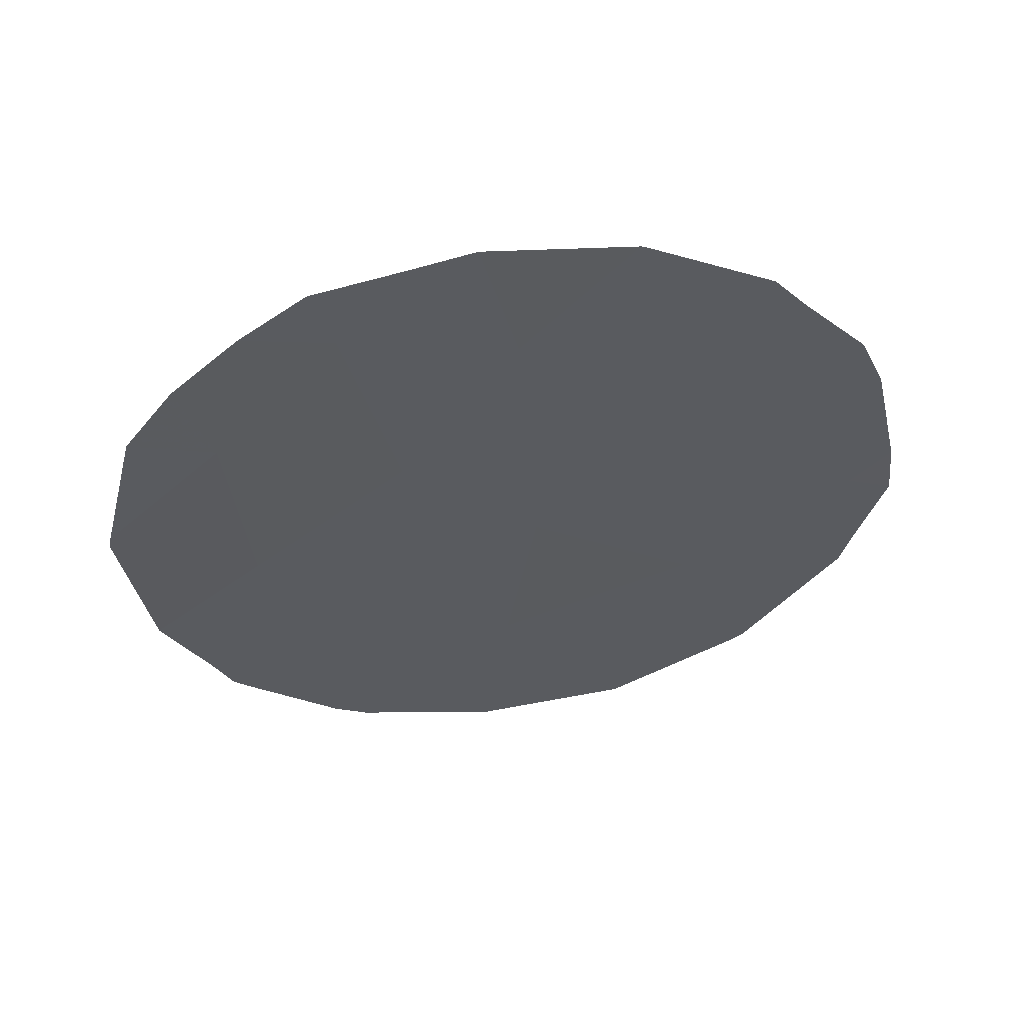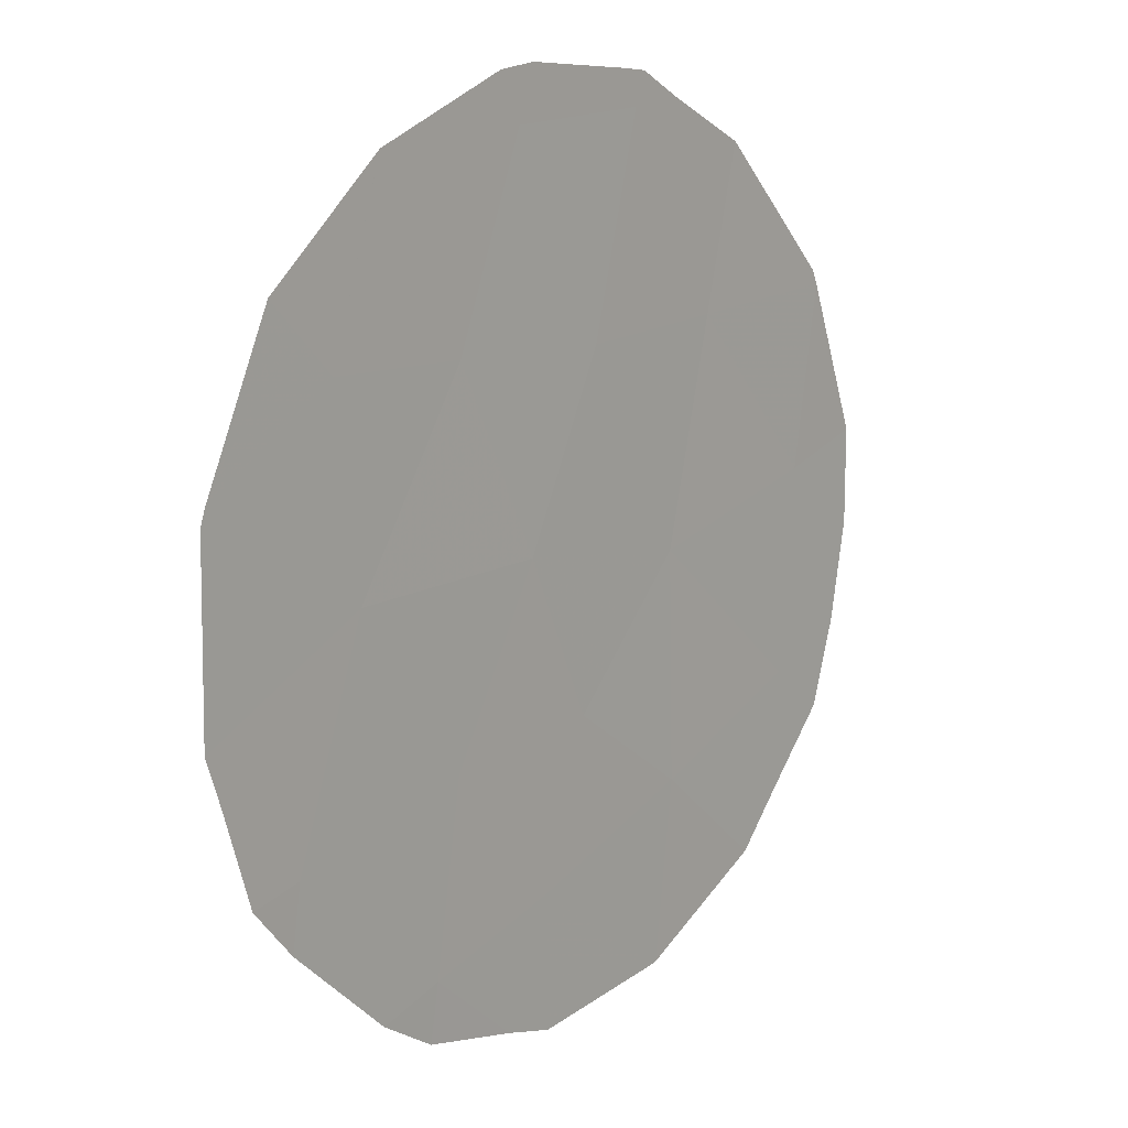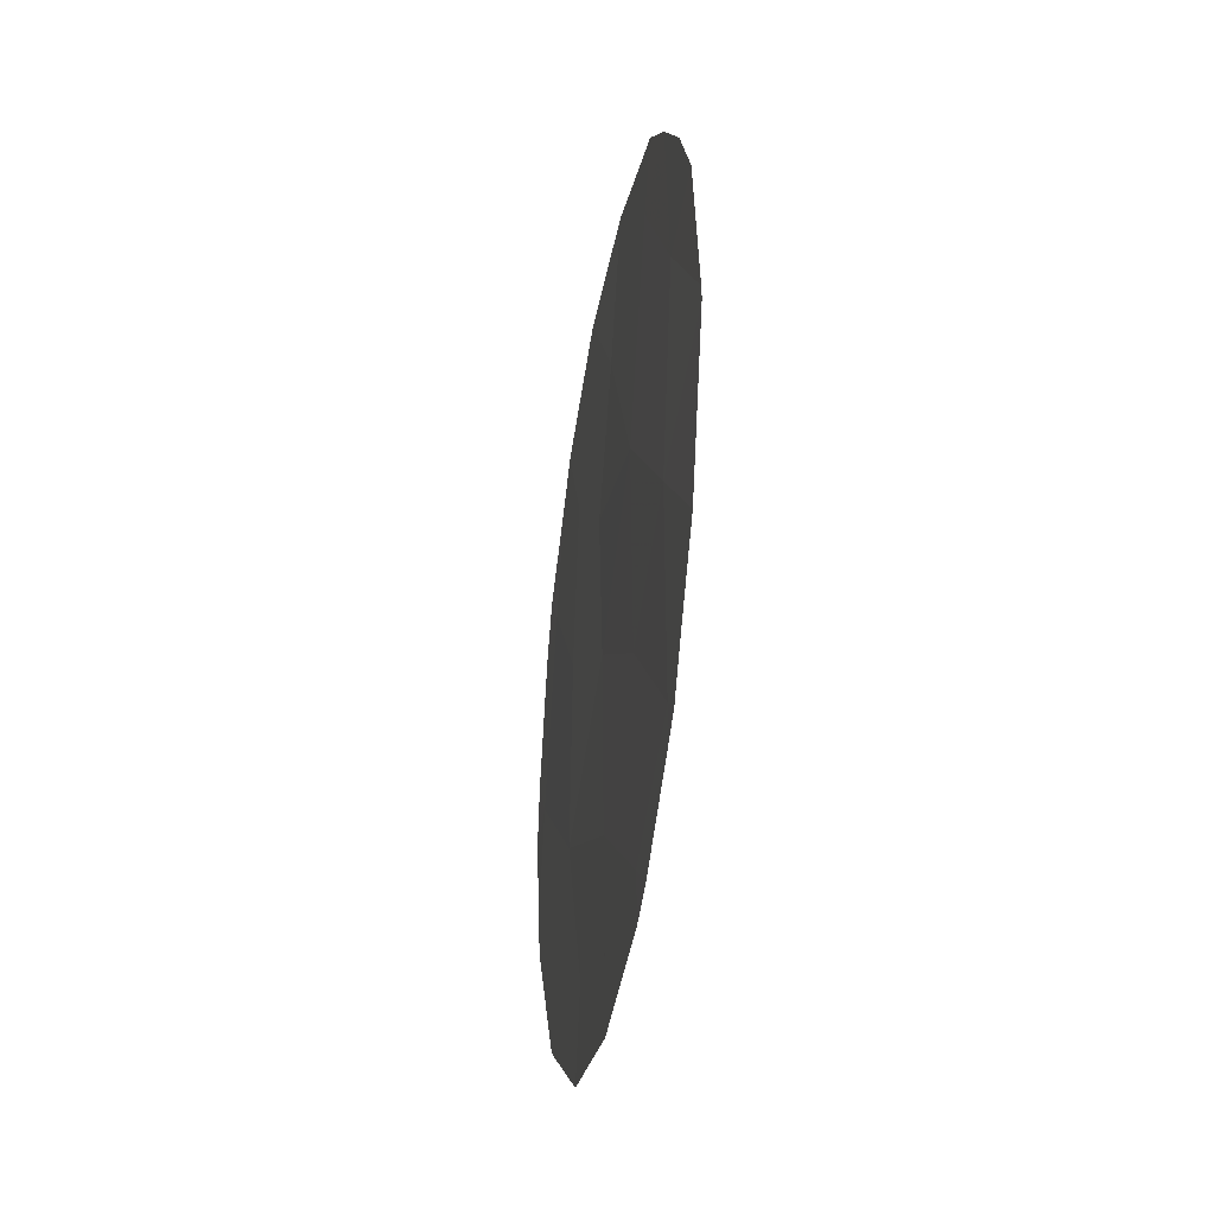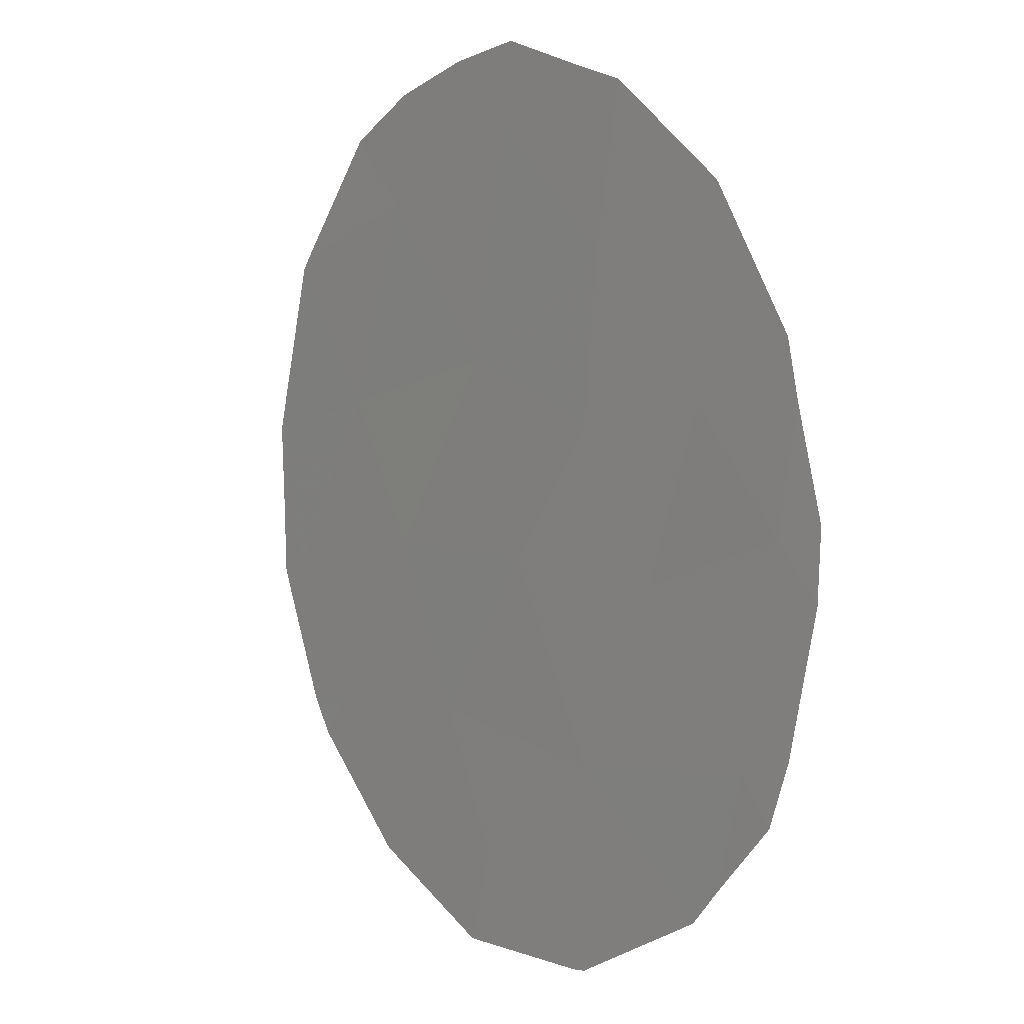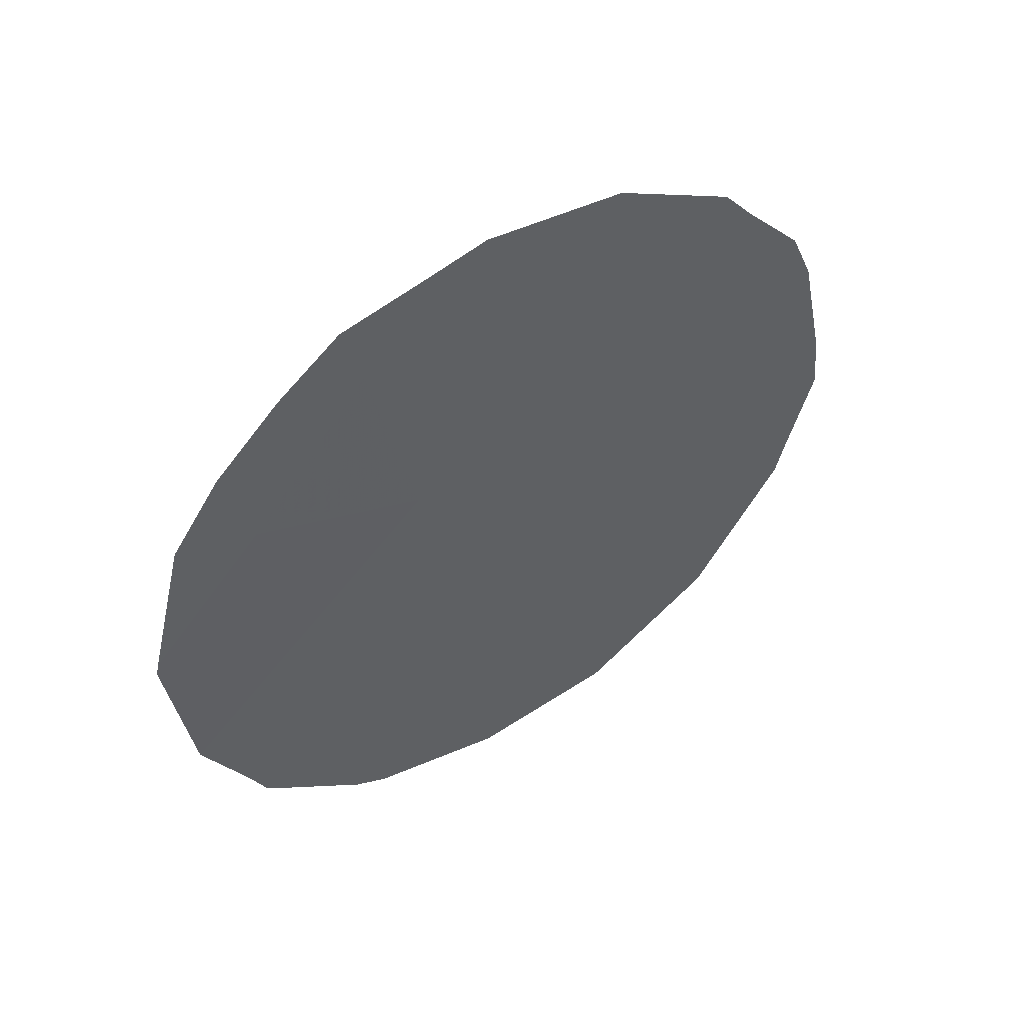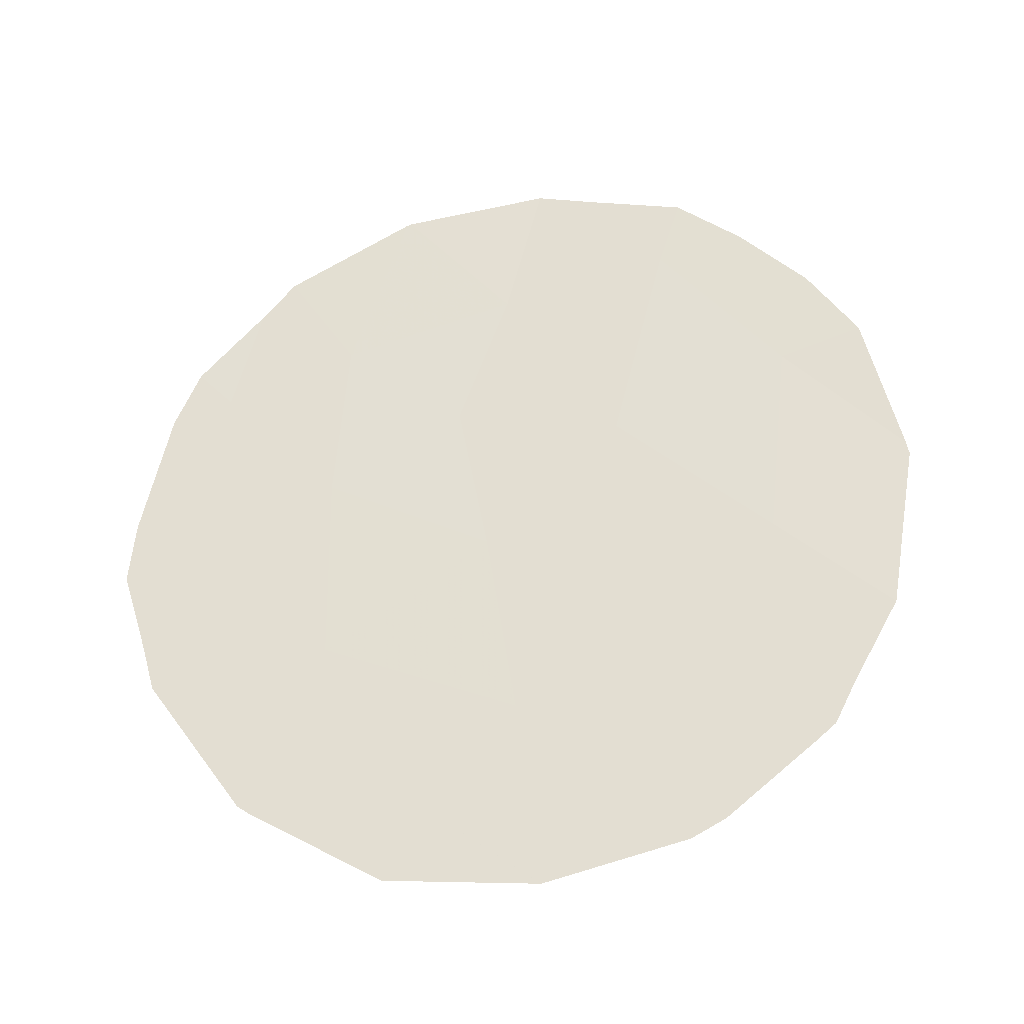
<metadata>
{"format":"obj","ext":"obj","renderer":"f3d","projection":"perspective","resolution":1024,"background":"white","views":[{"elev":53.9,"azim":-66.0,"up":"+Z"},{"elev":-48.2,"azim":-159.2,"up":"+Y"},{"elev":-29.7,"azim":-156.3,"up":"+Z"},{"elev":-62.2,"azim":-15.9,"up":"+Y"},{"elev":50.4,"azim":-90.6,"up":"+Z"},{"elev":-28.9,"azim":132.3,"up":"+Z"}]}
</metadata>
<code>
v 73.41 75.93 19.16
v 76.14 71.7 21.99
v 75.05 73.32 22.56
v 77.31 69.99 19.29
v 76.25 71.58 20.11
v 75.21 73.15 19.22
v 74.23 74.7 18.25
v 75.78 72.4 16.15
v 73.24 76.09 21.44
v 73.99 74.91 23.03
v 76.26 71.61 17.96
v 75.39 72.85 20.98
v 74.36 74.44 20.65
v 73.31 76.15 16.85
v 75.06 73.46 17.11
v 74.09 74.98 15.97
v 76.97 70.46 21.44
v 72.51 77.22 20.12
v 72.72 76.86 21.76
v 77.56 69.61 19.76
v 77.36 69.88 21.2
v 77.19 70.12 21.86
v 74.79 73.65 24.16
v 75.72 72.27 23.92
v 73.43 75.73 23.26
v 73.84 75.11 23.8
v 76.71 70.98 16
v 76.79 70.87 16.1
v 77.38 69.93 17.61
v 77.45 69.81 18.1
v 73.02 76.38 22.55
v 72.71 77.01 18.08
v 72.5 77.25 19.97
v 75.75 72.23 23.9
v 76.77 70.74 22.67
v 74.42 74.21 24.01
v 77.6 69.55 19.07
v 75.88 72.26 15.15
v 74.94 73.71 15.02
v 73.01 76.58 17.12
v 74.94 73.71 15.02
v 74.93 73.72 15.02
v 74.05 75.06 15.43
v 73.84 75.38 15.64
v 76.55 71.05 23.11
v 73.27 76.21 16.47
v 73.15 76.39 16.66
f 9 19 18
f 17 4 20
f 17 20 21
f 17 21 22
f 3 24 23
f 9 13 10
f 2 3 12
f 12 5 2
f 10 26 25
f 11 8 27
f 11 27 28
f 4 11 29
f 4 29 30
f 5 11 4
f 17 2 5
f 8 11 15
f 6 12 13
f 9 31 19
f 1 33 32
f 3 2 34
f 3 34 24
f 17 22 35
f 9 10 25
f 9 25 31
f 9 1 13
f 17 5 4
f 6 11 5
f 5 12 6
f 10 3 23
f 10 23 36
f 10 36 26
f 11 28 29
f 16 15 7
f 1 9 18
f 1 18 33
f 4 30 37
f 8 39 38
f 14 1 32
f 14 32 40
f 8 38 27
f 16 7 14
f 10 13 3
f 4 37 20
f 15 16 42
f 15 42 41
f 15 11 6
f 15 6 7
f 13 1 7
f 14 7 1
f 13 7 6
f 3 13 12
f 8 15 41
f 8 41 39
f 16 44 43
f 2 45 34
f 16 43 42
f 16 14 46
f 16 46 44
f 14 40 47
f 14 47 46
f 2 17 35
f 2 35 45

</code>
